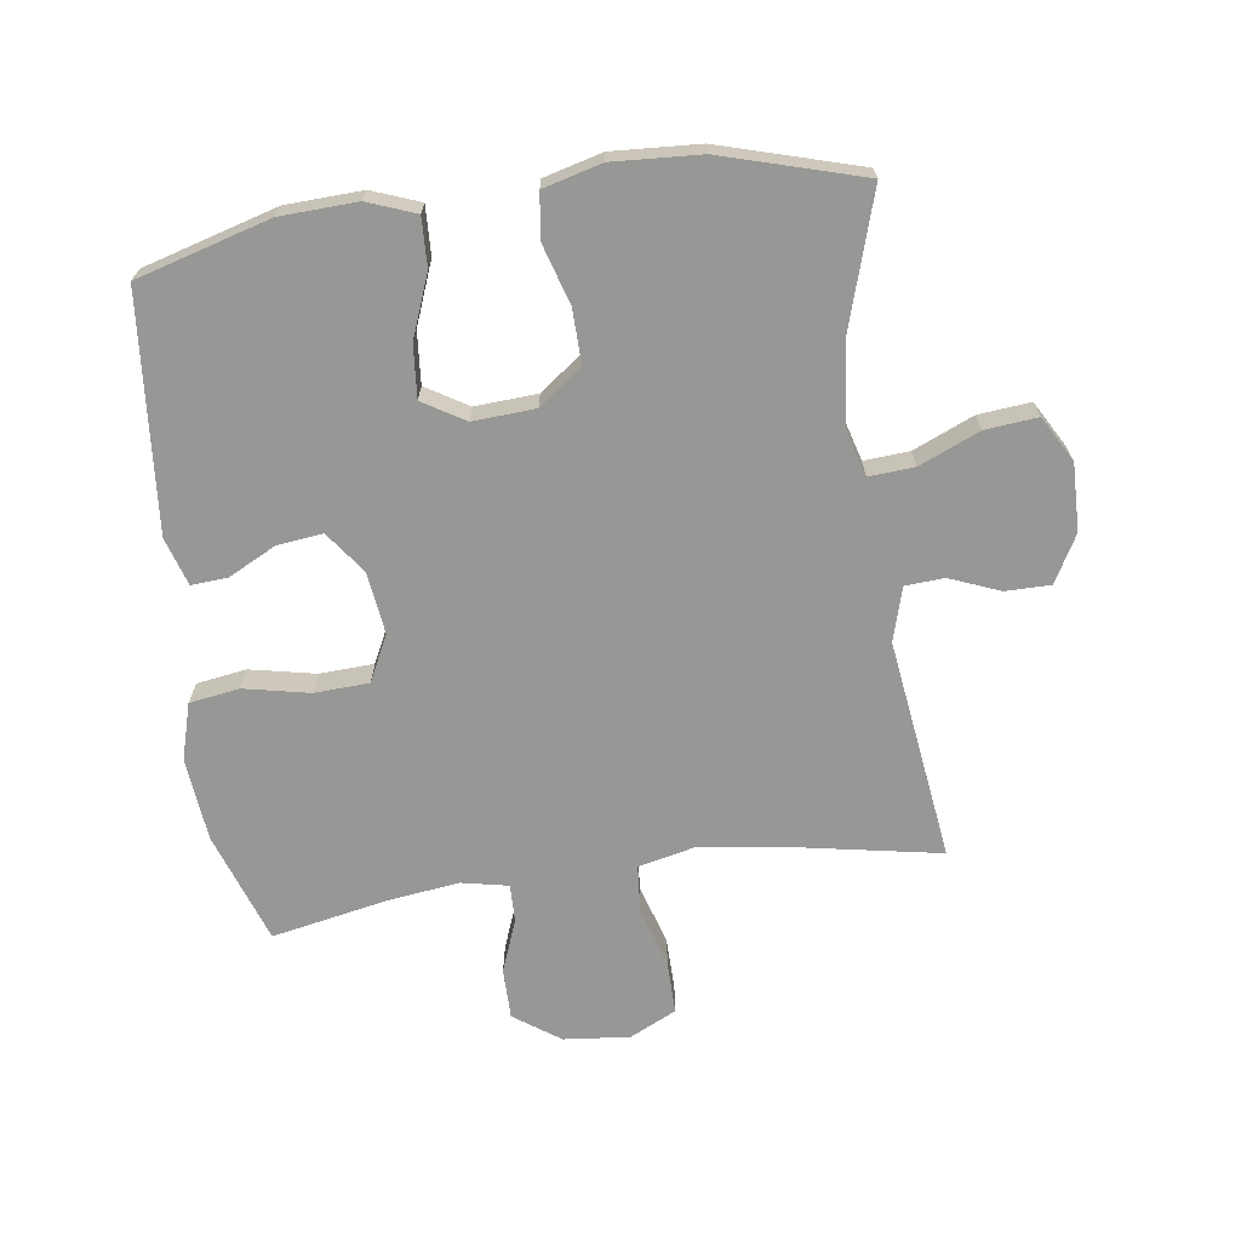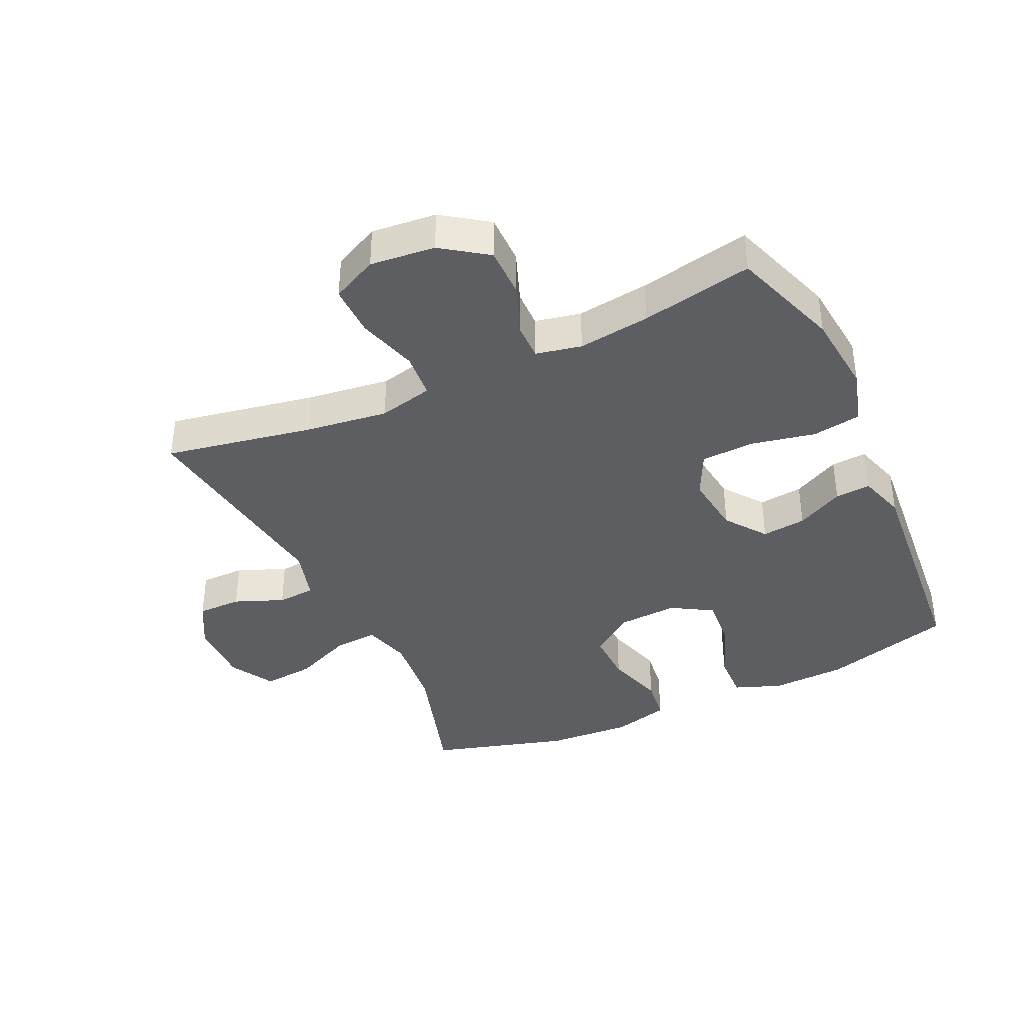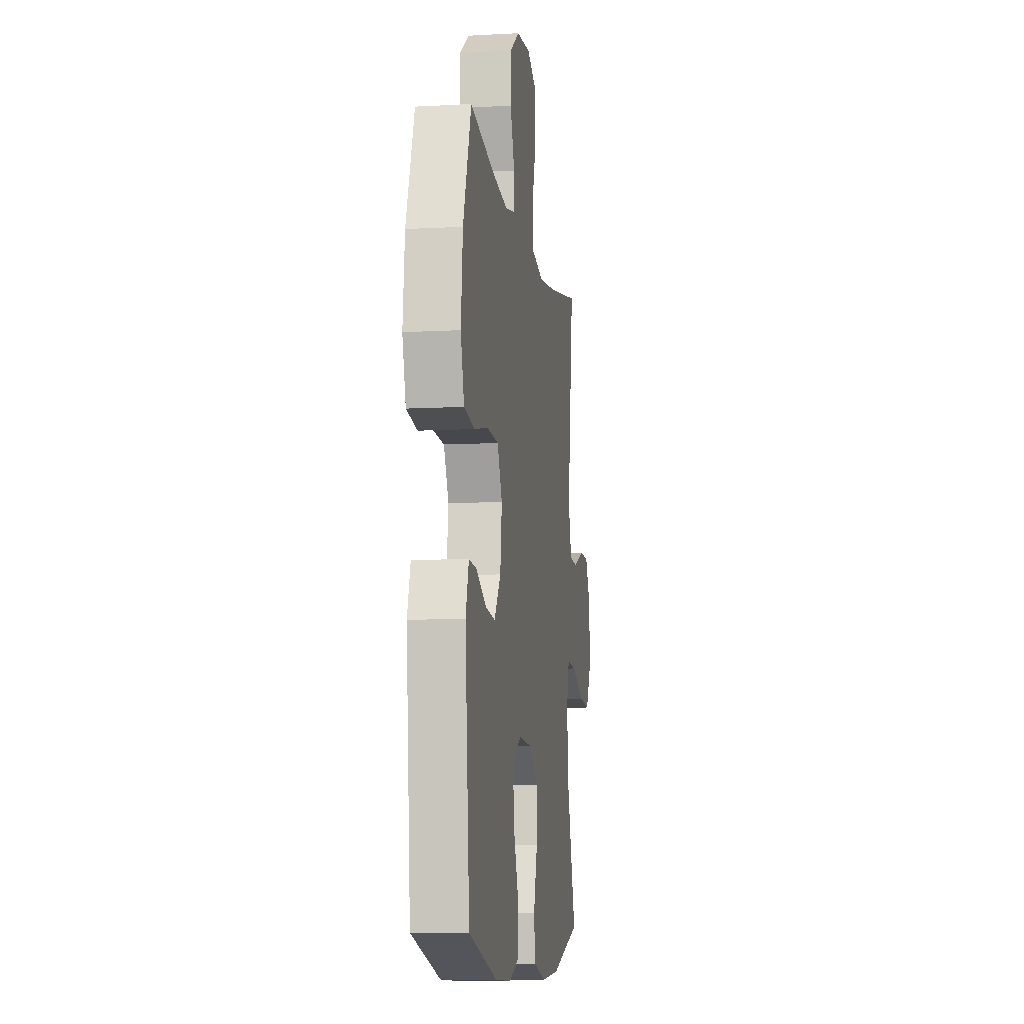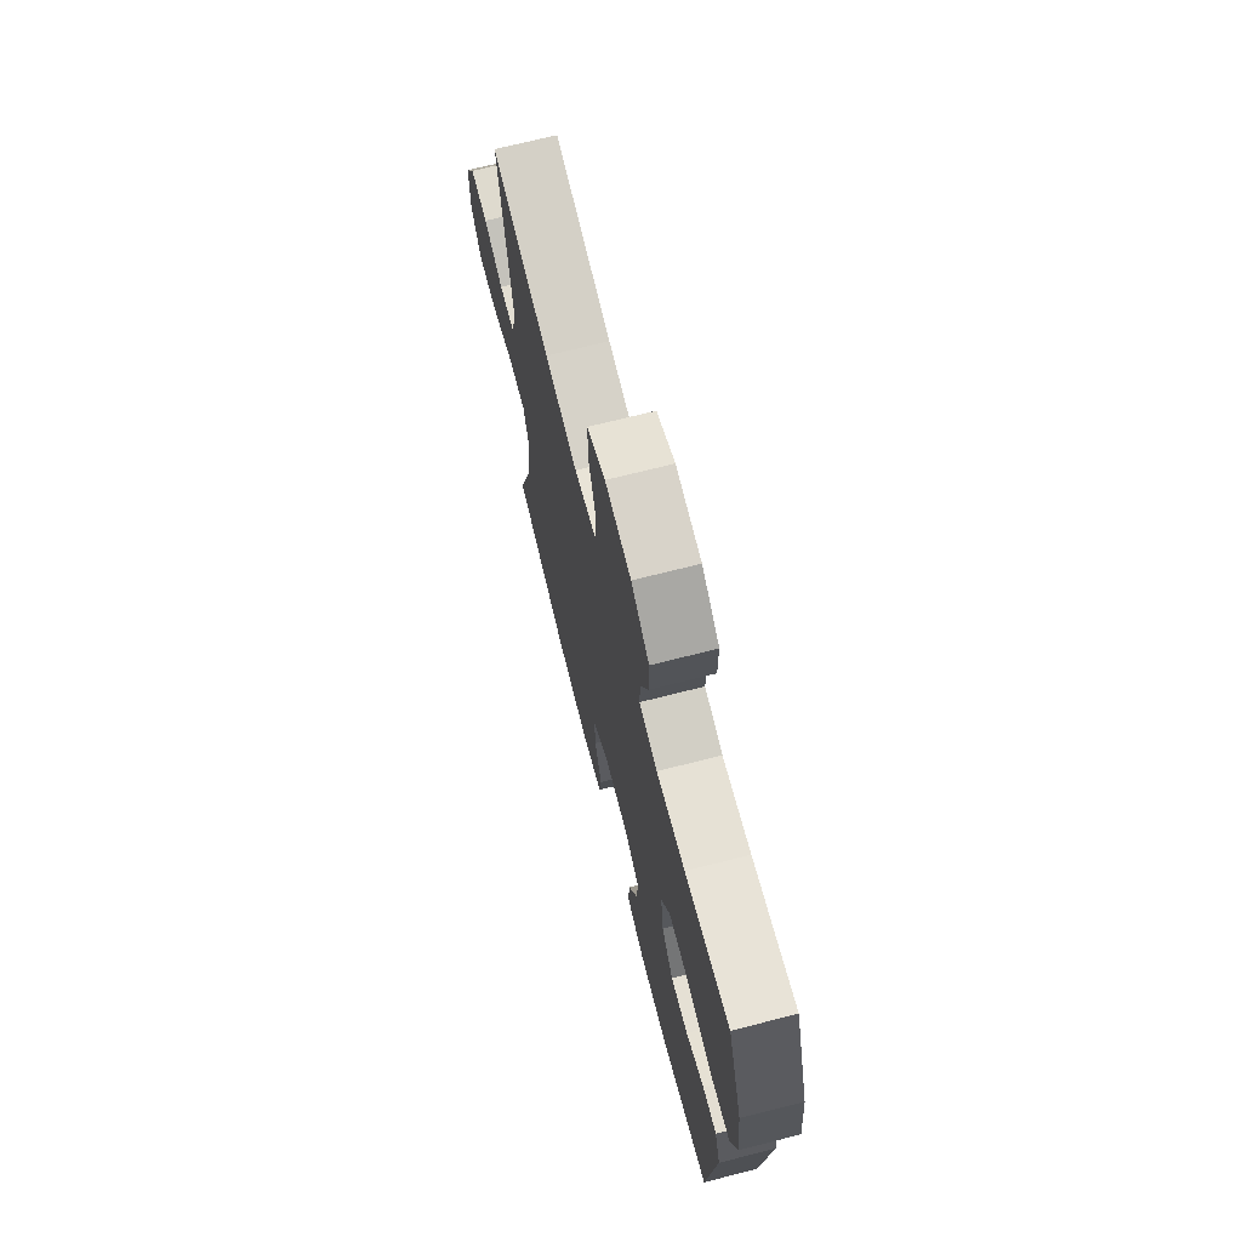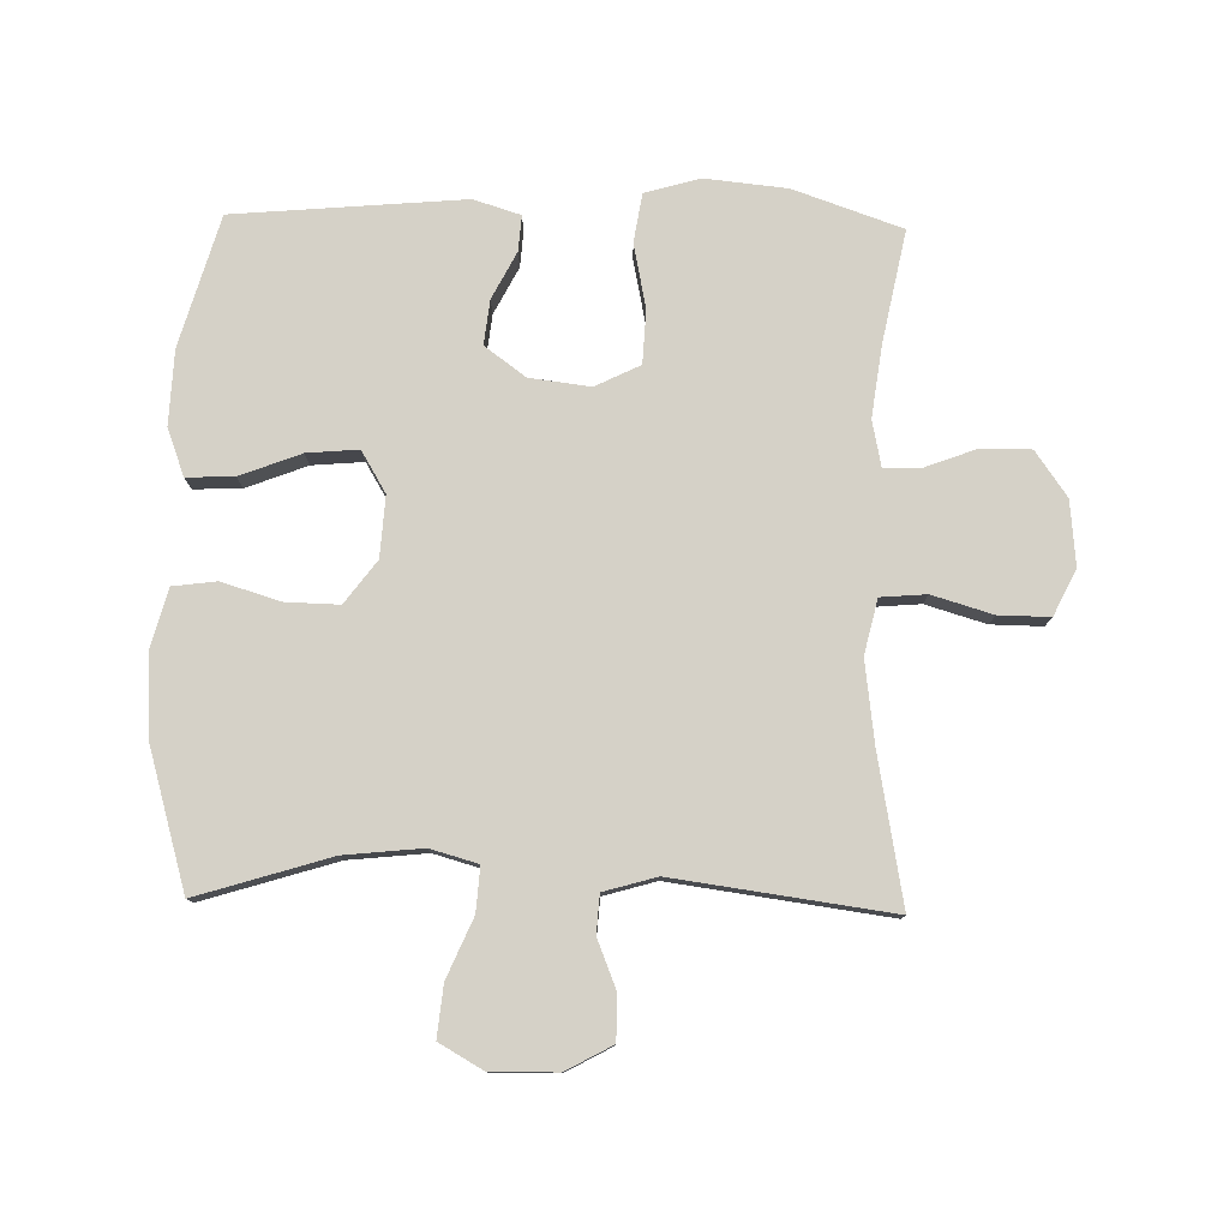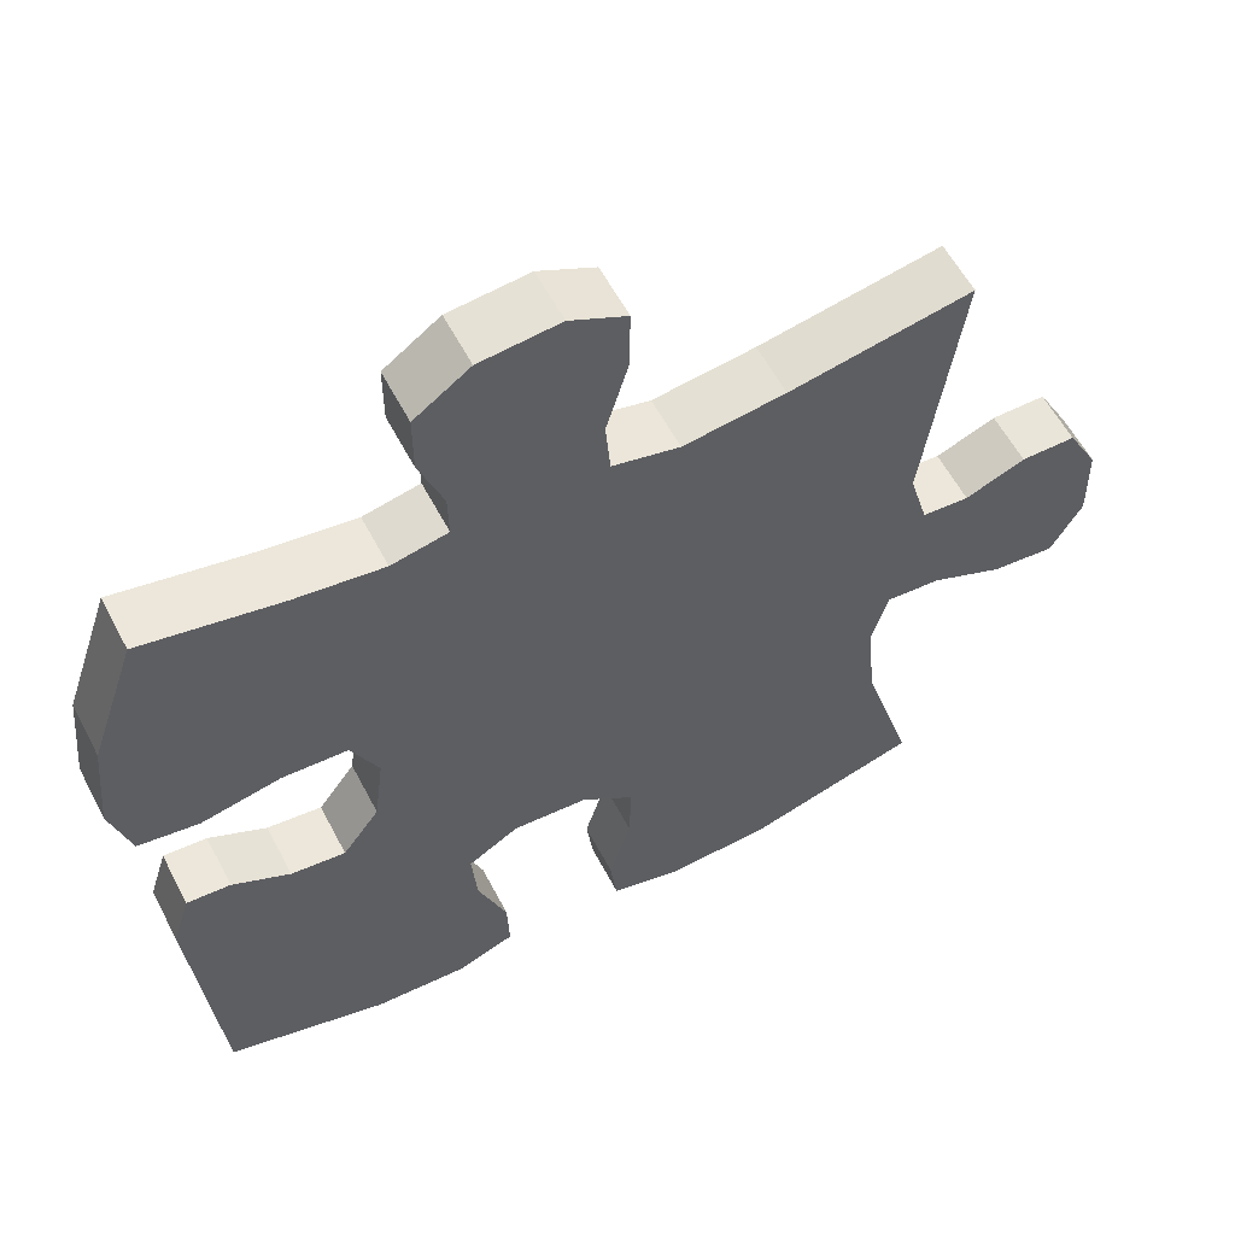
<metadata>
{"format":"obj","ext":"obj","renderer":"f3d","projection":"perspective","resolution":1024,"background":"white","views":[{"elev":-68.1,"azim":-172.1,"up":"+Y"},{"elev":-38.7,"azim":25.0,"up":"+Y"},{"elev":-9.0,"azim":98.4,"up":"+Z"},{"elev":71.1,"azim":75.8,"up":"+Z"},{"elev":78.8,"azim":-88.7,"up":"+Y"},{"elev":58.0,"azim":152.6,"up":"+Z"}]}
</metadata>
<code>
v -0.5 0.07 -0.5
v -0.435 0.07 -0.29
v -0.422 0.07 -0.167
v -0.443 0.07 -0.092
v -0.513 0.07 -0.097
v -0.606 0.07 -0.137
v -0.687 0.07 -0.145
v -0.727 0.07 -0.075
v -0.725 0.07 0.029
v -0.685 0.07 0.102
v -0.615 0.07 0.102
v -0.538 0.07 0.071
v -0.478 0.07 0.075
v -0.454 0.07 0.158
v -0.5 0.07 0.5
v -0.267 0.07 0.457
v -0.137 0.07 0.44
v -0.051 0.07 0.46
v -0.045 0.07 0.532
v -0.073 0.07 0.627
v -0.074 0.07 0.708
v -0.002 0.07 0.743
v 0.1 0.07 0.733
v 0.171 0.07 0.683
v 0.171 0.07 0.605
v 0.14 0.07 0.523
v 0.139 0.07 0.465
v 0.211 0.07 0.45
v 0.324 0.07 0.465
v 0.5 0.07 0.5
v 0.559 0.07 0.329
v 0.572 0.07 0.2
v 0.547 0.07 0.113
v 0.47 0.07 0.101
v 0.369 0.07 0.122
v 0.285 0.07 0.118
v 0.25 0.07 0.047
v 0.262 0.07 -0.049
v 0.309 0.07 -0.113
v 0.379 0.07 -0.105
v 0.453 0.07 -0.067
v 0.509 0.07 -0.063
v 0.532 0.07 -0.137
v 0.5 0.07 -0.5
v 0.294 0.07 -0.559
v 0.176 0.07 -0.564
v 0.102 0.07 -0.536
v 0.105 0.07 -0.461
v 0.142 0.07 -0.365
v 0.149 0.07 -0.284
v 0.084 0.07 -0.245
v -0.012 0.07 -0.251
v -0.079 0.07 -0.301
v -0.077 0.07 -0.385
v -0.049 0.07 -0.478
v -0.058 0.07 -0.547
v -0.148 0.07 -0.571
v -0.283 0.07 -0.563
v -0.5 0 -0.5
v -0.435 0 -0.29
v -0.422 0 -0.167
v -0.443 0 -0.092
v -0.513 0 -0.097
v -0.606 0 -0.137
v -0.687 0 -0.145
v -0.727 0 -0.075
v -0.725 0 0.029
v -0.685 0 0.102
v -0.615 0 0.102
v -0.538 0 0.071
v -0.478 0 0.075
v -0.454 0 0.158
v -0.5 0 0.5
v -0.267 0 0.457
v -0.137 0 0.44
v -0.051 0 0.46
v -0.045 0 0.532
v -0.073 0 0.627
v -0.074 0 0.708
v -0.002 0 0.743
v 0.1 0 0.733
v 0.171 0 0.683
v 0.171 0 0.605
v 0.14 0 0.523
v 0.139 0 0.465
v 0.211 0 0.45
v 0.324 0 0.465
v 0.5 0 0.5
v 0.559 0 0.329
v 0.572 0 0.2
v 0.547 0 0.113
v 0.47 0 0.101
v 0.369 0 0.122
v 0.285 0 0.118
v 0.25 0 0.047
v 0.262 0 -0.049
v 0.309 0 -0.113
v 0.379 0 -0.105
v 0.453 0 -0.067
v 0.509 0 -0.063
v 0.532 0 -0.137
v 0.5 0 -0.5
v 0.294 0 -0.559
v 0.176 0 -0.564
v 0.102 0 -0.536
v 0.105 0 -0.461
v 0.142 0 -0.365
v 0.149 0 -0.284
v 0.084 0 -0.245
v -0.012 0 -0.251
v -0.079 0 -0.301
v -0.077 0 -0.385
v -0.049 0 -0.478
v -0.058 0 -0.547
v -0.148 0 -0.571
v -0.283 0 -0.563
f 58 1 2
f 57 58 2
f 56 57 2
f 55 56 2
f 54 55 2
f 53 54 2 3
f 52 53 3 4
f 51 52 4
f 47 48 49
f 46 47 49
f 45 46 49
f 44 45 49
f 43 44 49
f 42 43 49
f 41 42 49
f 40 41 49
f 39 40 49 50
f 38 39 50 51
f 33 34 35
f 32 33 35
f 31 32 35
f 30 31 35
f 29 30 35
f 28 29 35 36
f 27 28 36 37
f 24 25 26
f 23 24 26
f 22 23 26
f 21 22 26
f 20 21 26
f 19 20 26
f 18 19 26 27
f 38 51 4
f 37 38 4
f 27 37 4
f 18 27 4
f 17 18 4
f 10 11 12
f 9 10 12
f 8 9 12
f 7 8 12
f 6 7 12
f 5 6 12
f 5 12 13
f 5 13 14
f 4 5 14
f 17 4 14
f 16 17 14
f 14 15 16
f 60 59 116
f 60 116 115
f 60 115 114
f 60 114 113
f 60 113 112
f 61 60 112 111
f 62 61 111 110
f 62 110 109
f 107 106 105
f 107 105 104
f 107 104 103
f 107 103 102
f 107 102 101
f 107 101 100
f 107 100 99
f 107 99 98
f 108 107 98 97
f 109 108 97 96
f 93 92 91
f 93 91 90
f 93 90 89
f 93 89 88
f 93 88 87
f 94 93 87 86
f 95 94 86 85
f 84 83 82
f 84 82 81
f 84 81 80
f 84 80 79
f 84 79 78
f 84 78 77
f 85 84 77 76
f 62 109 96
f 62 96 95
f 62 95 85
f 62 85 76
f 62 76 75
f 70 69 68
f 70 68 67
f 70 67 66
f 70 66 65
f 70 65 64
f 70 64 63
f 71 70 63
f 72 71 63
f 72 63 62
f 72 62 75
f 72 75 74
f 74 73 72
f 1 59 60 2
f 2 60 61 3
f 3 61 62 4
f 4 62 63 5
f 5 63 64 6
f 6 64 65 7
f 7 65 66 8
f 8 66 67 9
f 9 67 68 10
f 10 68 69 11
f 11 69 70 12
f 12 70 71 13
f 13 71 72 14
f 14 72 73 15
f 15 73 74 16
f 16 74 75 17
f 17 75 76 18
f 18 76 77 19
f 19 77 78 20
f 20 78 79 21
f 21 79 80 22
f 22 80 81 23
f 23 81 82 24
f 24 82 83 25
f 25 83 84 26
f 26 84 85 27
f 27 85 86 28
f 28 86 87 29
f 29 87 88 30
f 30 88 89 31
f 31 89 90 32
f 32 90 91 33
f 33 91 92 34
f 34 92 93 35
f 35 93 94 36
f 36 94 95 37
f 37 95 96 38
f 38 96 97 39
f 39 97 98 40
f 40 98 99 41
f 41 99 100 42
f 42 100 101 43
f 43 101 102 44
f 44 102 103 45
f 45 103 104 46
f 46 104 105 47
f 47 105 106 48
f 48 106 107 49
f 49 107 108 50
f 50 108 109 51
f 51 109 110 52
f 52 110 111 53
f 53 111 112 54
f 54 112 113 55
f 55 113 114 56
f 56 114 115 57
f 57 115 116 58
f 58 116 59 1

</code>
